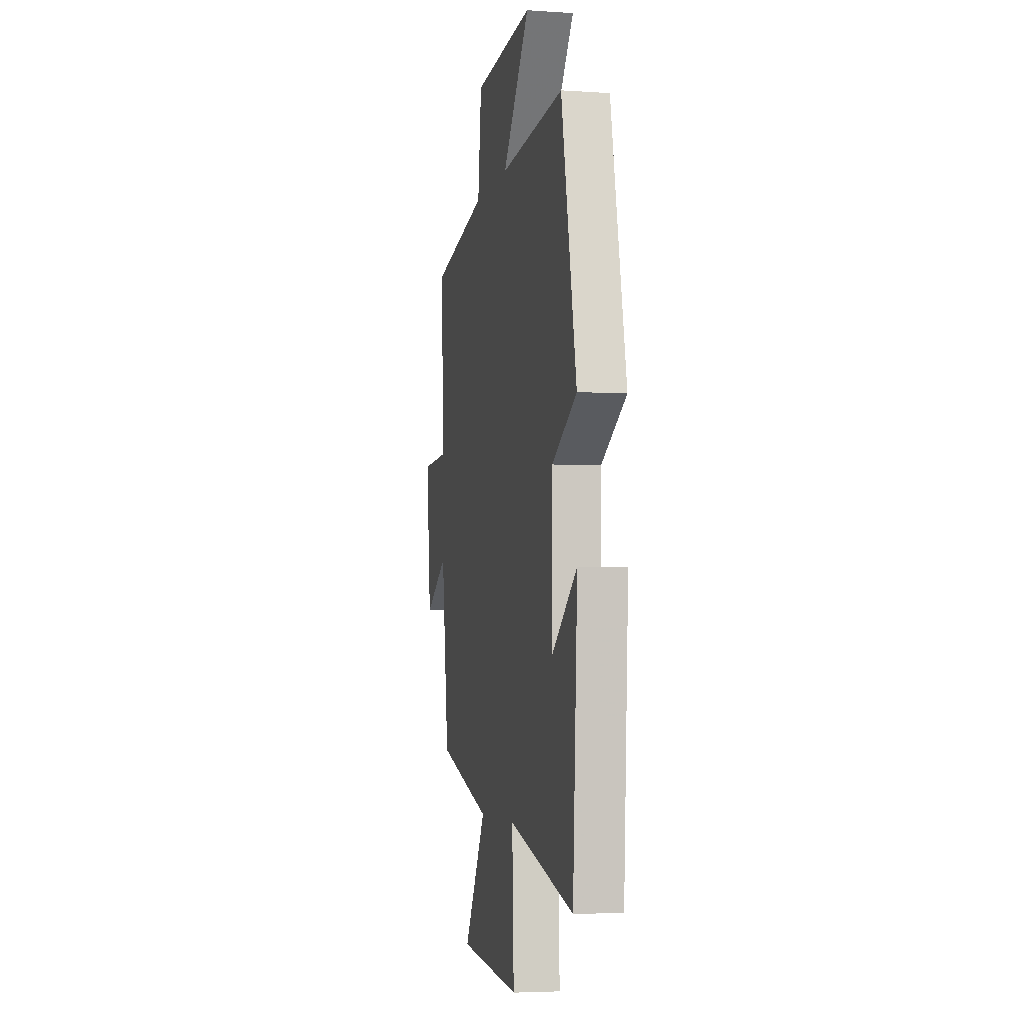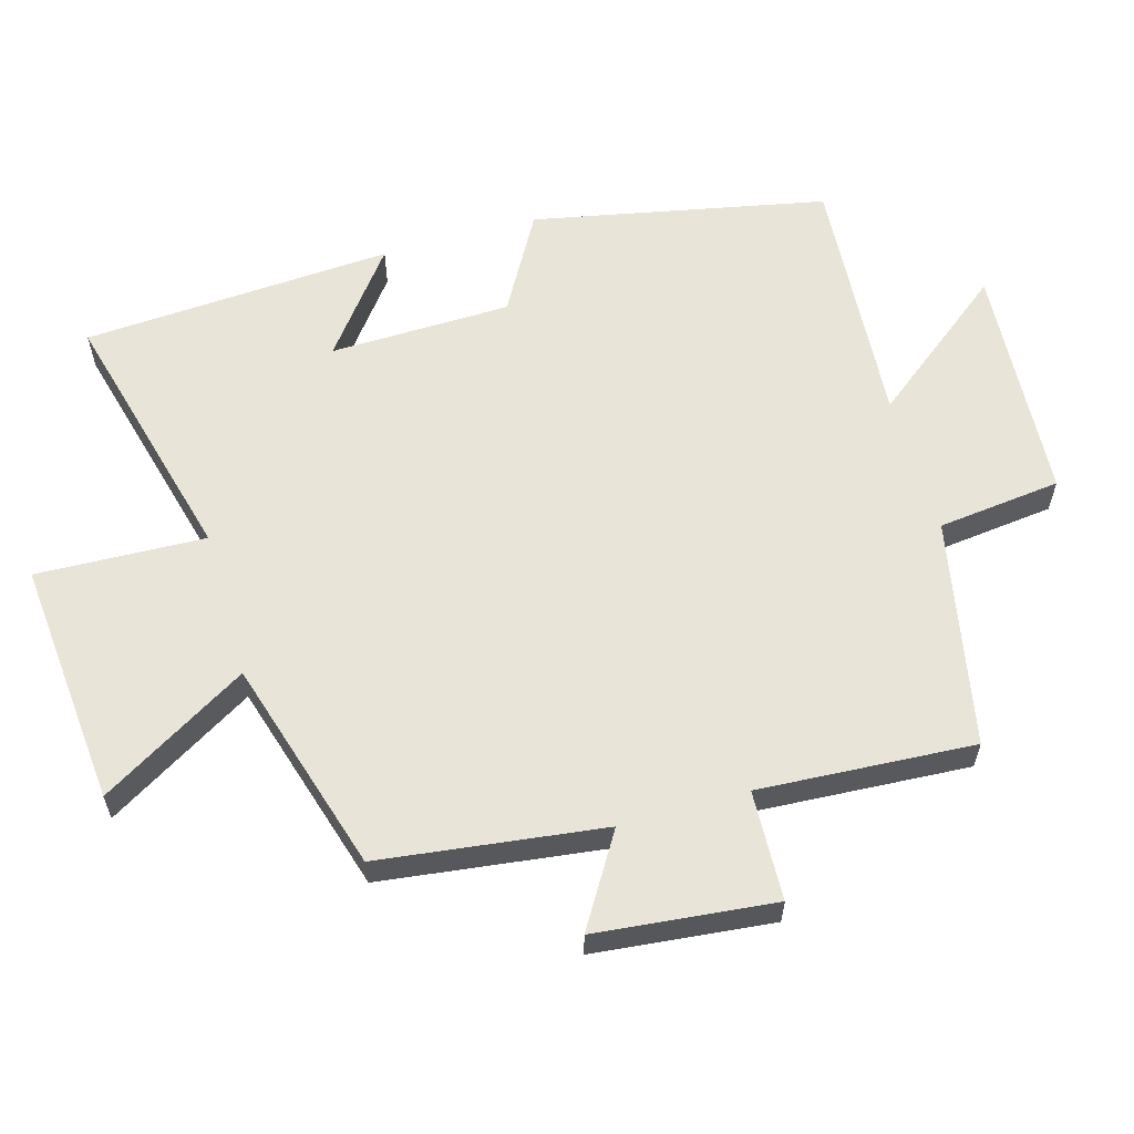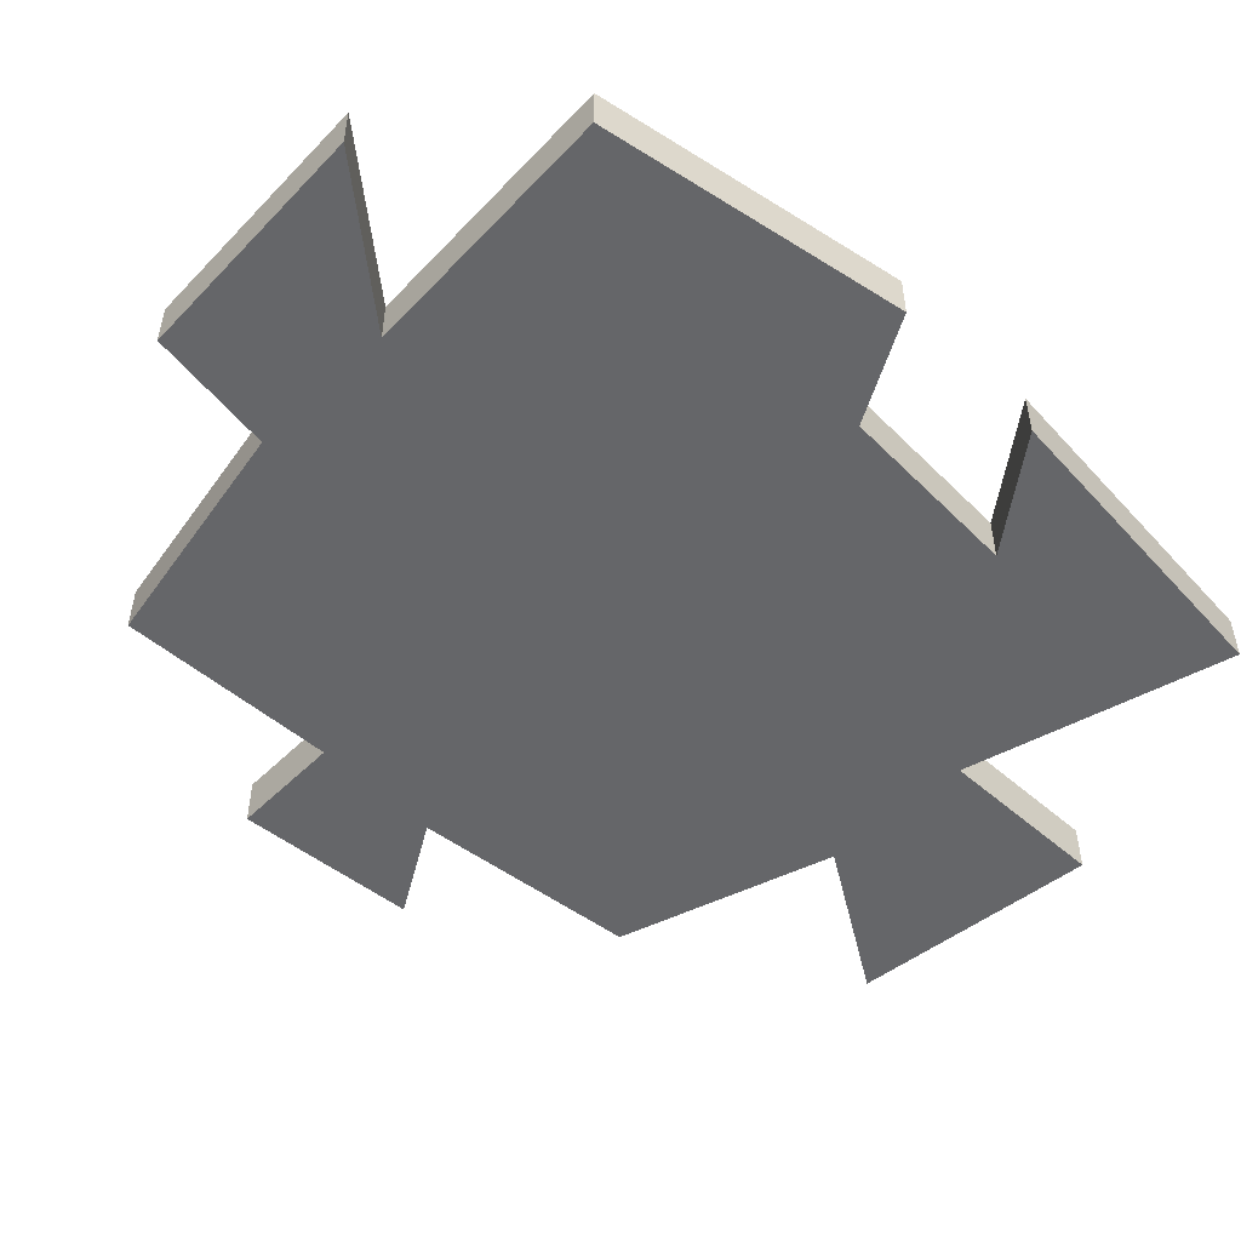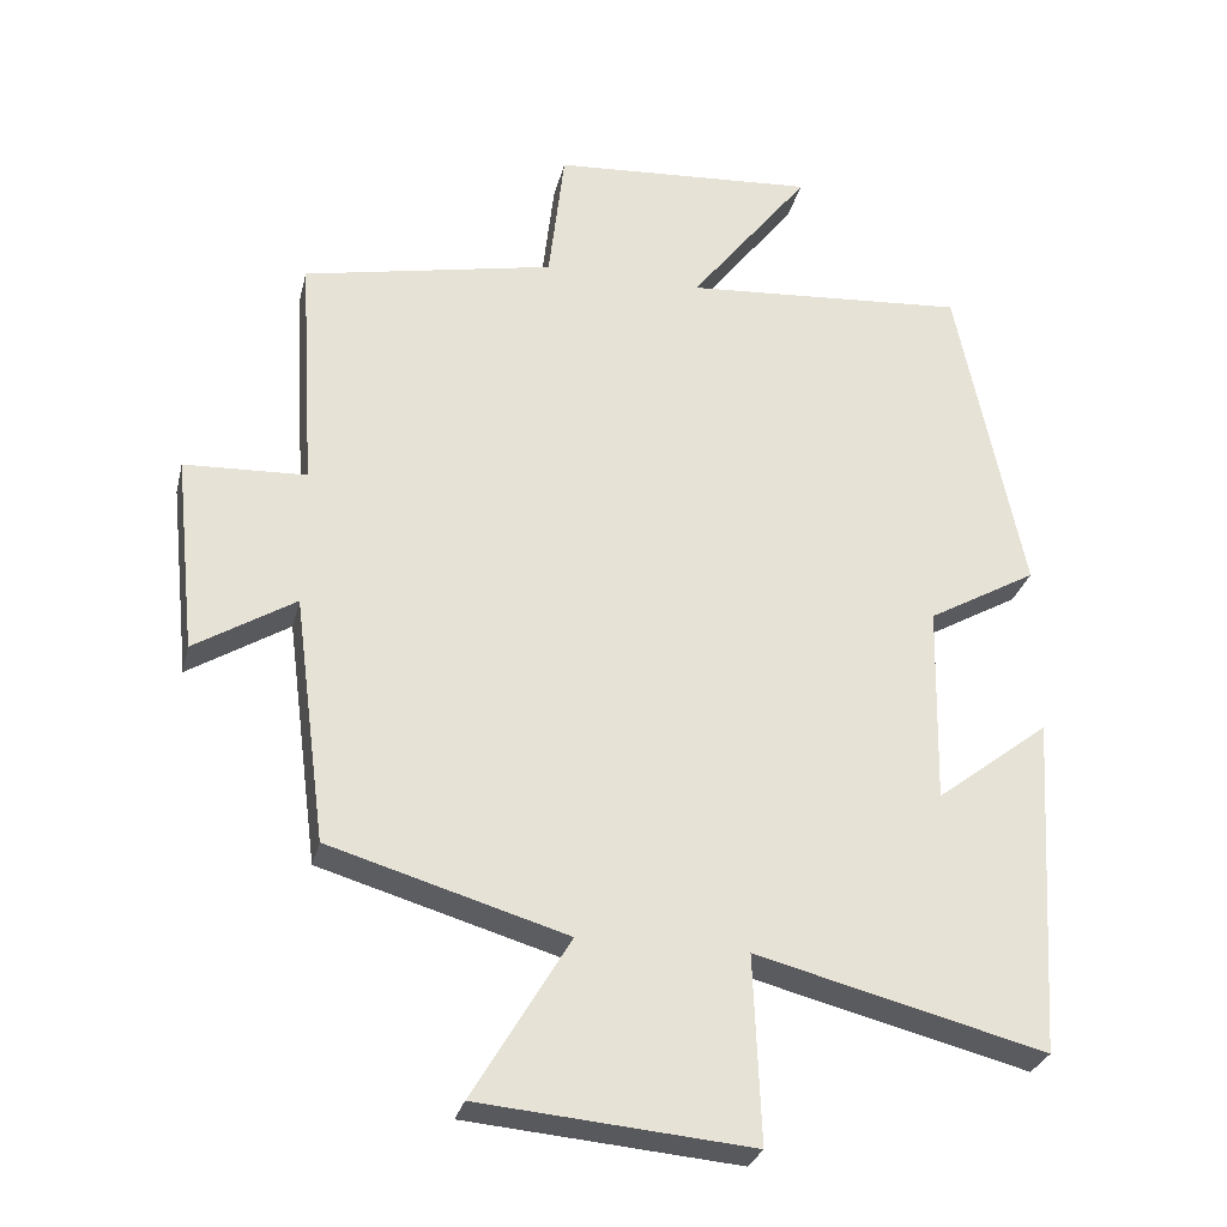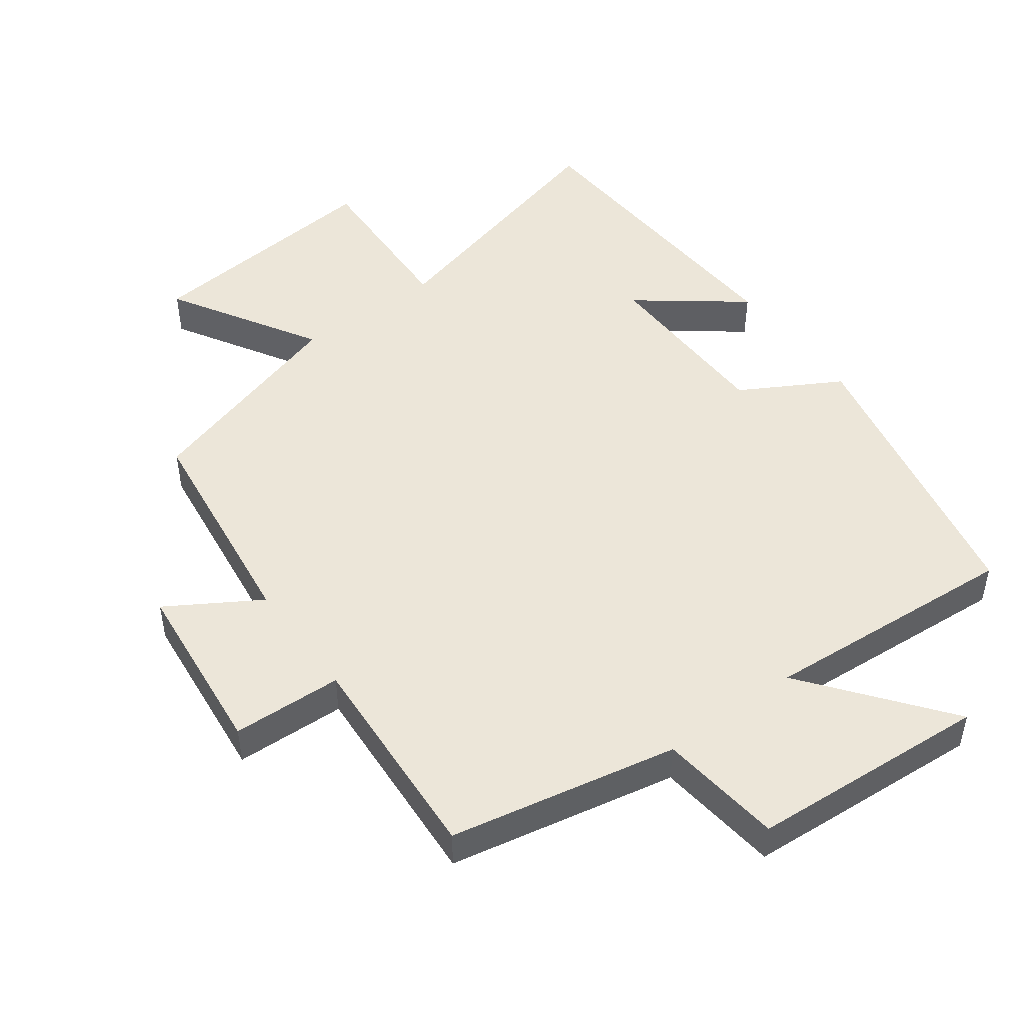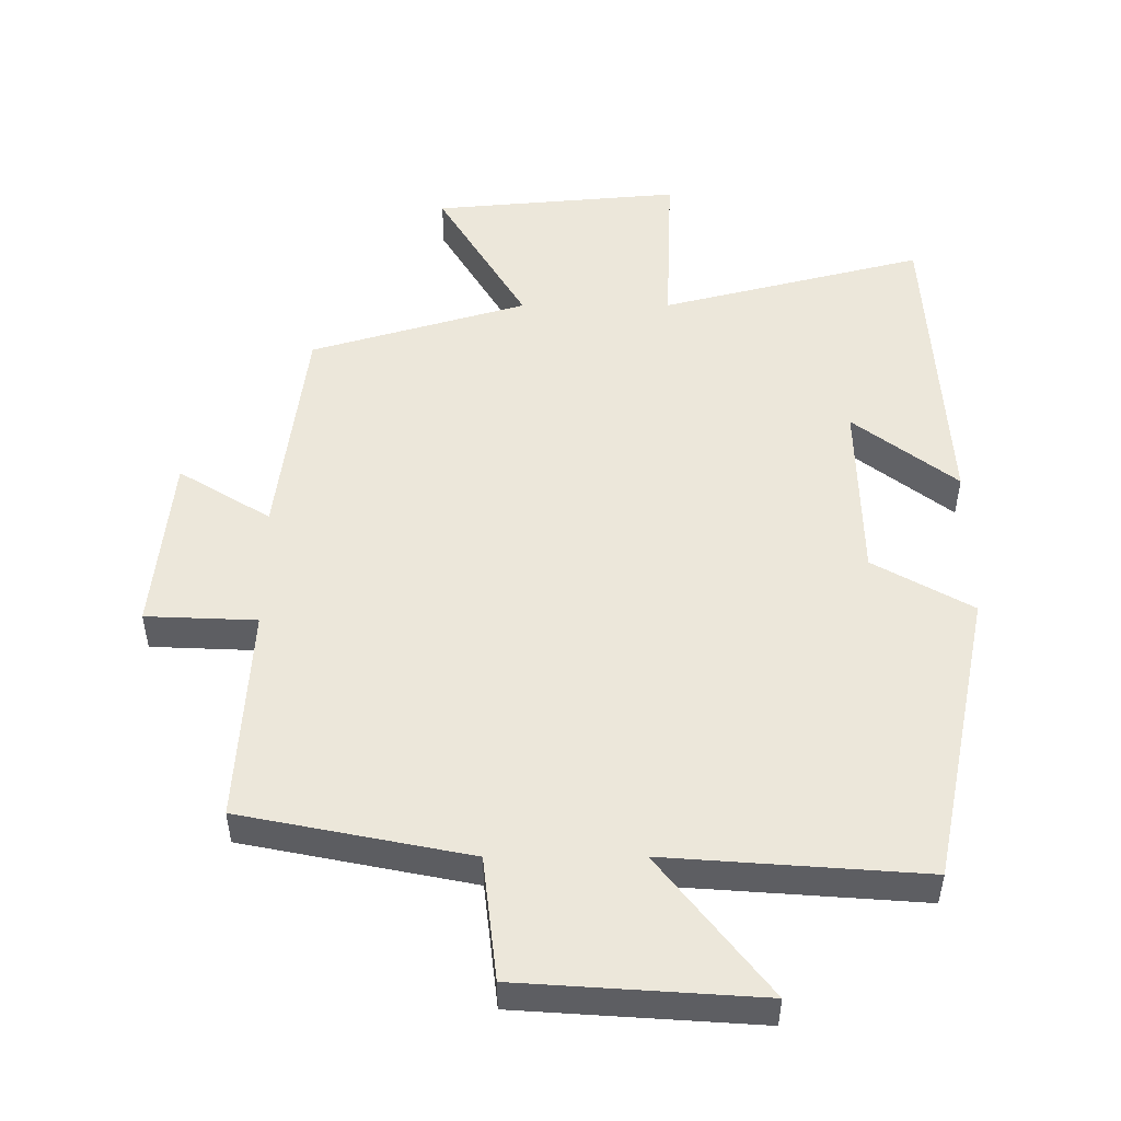
<metadata>
{"format":"obj","ext":"obj","renderer":"f3d","projection":"perspective","resolution":1024,"background":"white","views":[{"elev":-4.5,"azim":78.0,"up":"+Z"},{"elev":59.9,"azim":-106.1,"up":"+Y"},{"elev":-51.9,"azim":44.2,"up":"+Y"},{"elev":-28.9,"azim":-13.3,"up":"+Z"},{"elev":48.6,"azim":-36.5,"up":"+Y"},{"elev":50.9,"azim":-0.1,"up":"+Y"}]}
</metadata>
<code>
v 0.472 0.07 -0.599
v 0.085 0.07 -0.5
v 0.095 0.07 -0.75
v -0.269 0.07 -0.718
v -0.139 0.07 -0.5
v -0.457 0.07 -0.406
v -0.5 0.07 -0.075
v -0.635 0.07 -0.158
v -0.663 0.07 0.106
v -0.5 0.07 0.113
v -0.52 0.07 0.432
v -0.183 0.07 0.5
v -0.162 0.07 0.683
v 0.192 0.07 0.707
v 0.031 0.07 0.5
v 0.411 0.07 0.528
v 0.5 0.07 0.094
v 0.354 0.07 0.011
v 0.348 0.07 -0.257
v 0.5 0.07 -0.14
v 0.472 0 -0.599
v 0.085 0 -0.5
v 0.095 0 -0.75
v -0.269 0 -0.718
v -0.139 0 -0.5
v -0.457 0 -0.406
v -0.5 0 -0.075
v -0.635 0 -0.158
v -0.663 0 0.106
v -0.5 0 0.113
v -0.52 0 0.432
v -0.183 0 0.5
v -0.162 0 0.683
v 0.192 0 0.707
v 0.031 0 0.5
v 0.411 0 0.528
v 0.5 0 0.094
v 0.354 0 0.011
v 0.348 0 -0.257
v 0.5 0 -0.14
f 19 20 1 2
f 18 19 2
f 15 16 17 18
f 15 18 2
f 12 13 14 15
f 10 11 12 15
f 10 15 2 3
f 7 8 9 10
f 5 6 7 10
f 5 10 3
f 3 4 5
f 22 21 40 39
f 22 39 38
f 38 37 36 35
f 22 38 35
f 35 34 33 32
f 35 32 31 30
f 23 22 35 30
f 30 29 28 27
f 30 27 26 25
f 23 30 25
f 25 24 23
f 1 21 22 2
f 2 22 23 3
f 3 23 24 4
f 4 24 25 5
f 5 25 26 6
f 6 26 27 7
f 7 27 28 8
f 8 28 29 9
f 9 29 30 10
f 10 30 31 11
f 11 31 32 12
f 12 32 33 13
f 13 33 34 14
f 14 34 35 15
f 15 35 36 16
f 16 36 37 17
f 17 37 38 18
f 18 38 39 19
f 19 39 40 20
f 20 40 21 1

</code>
